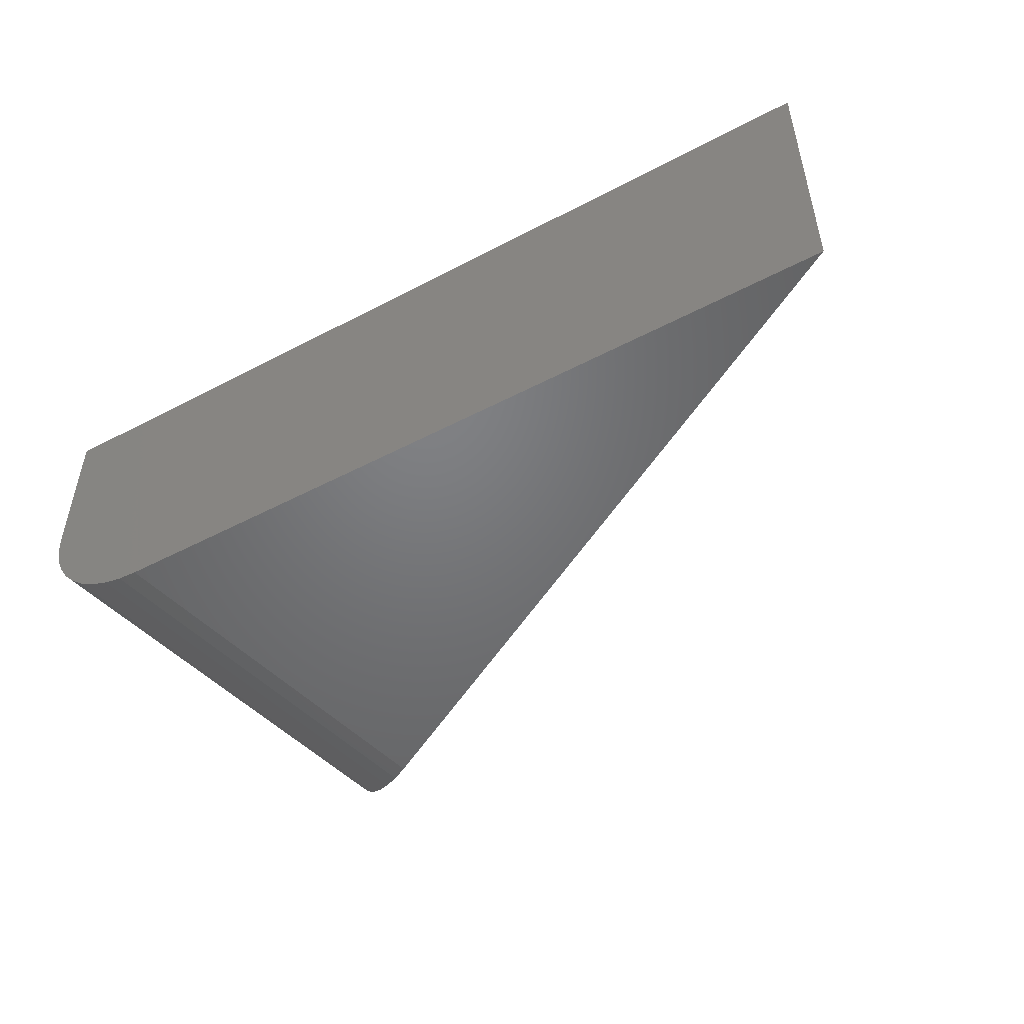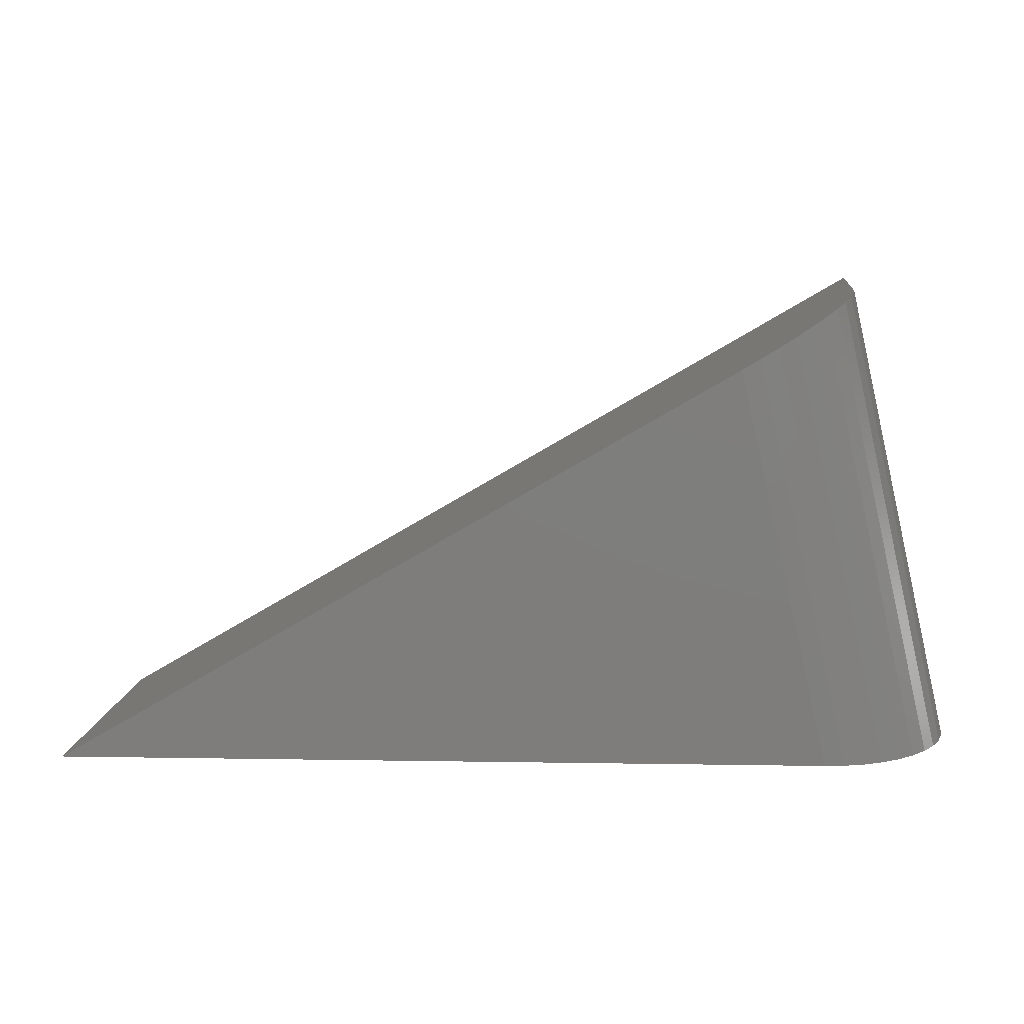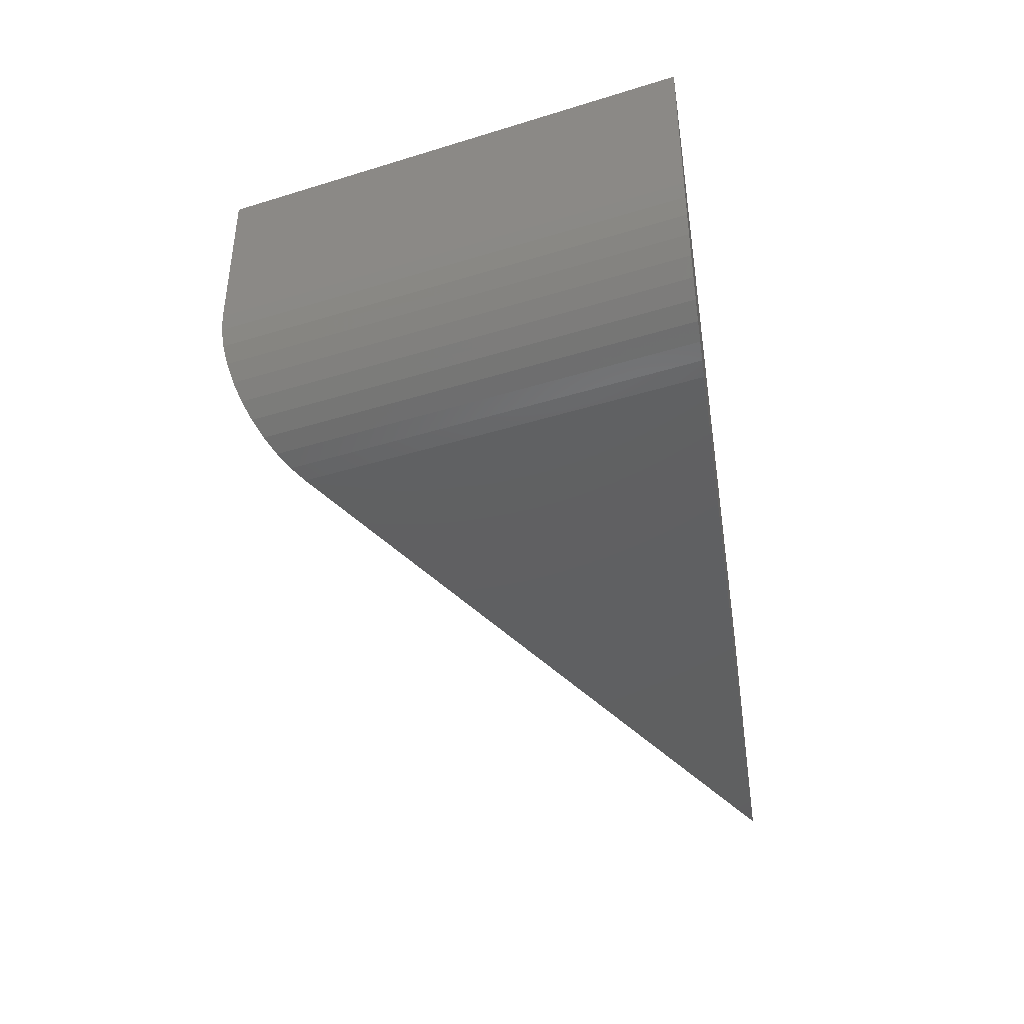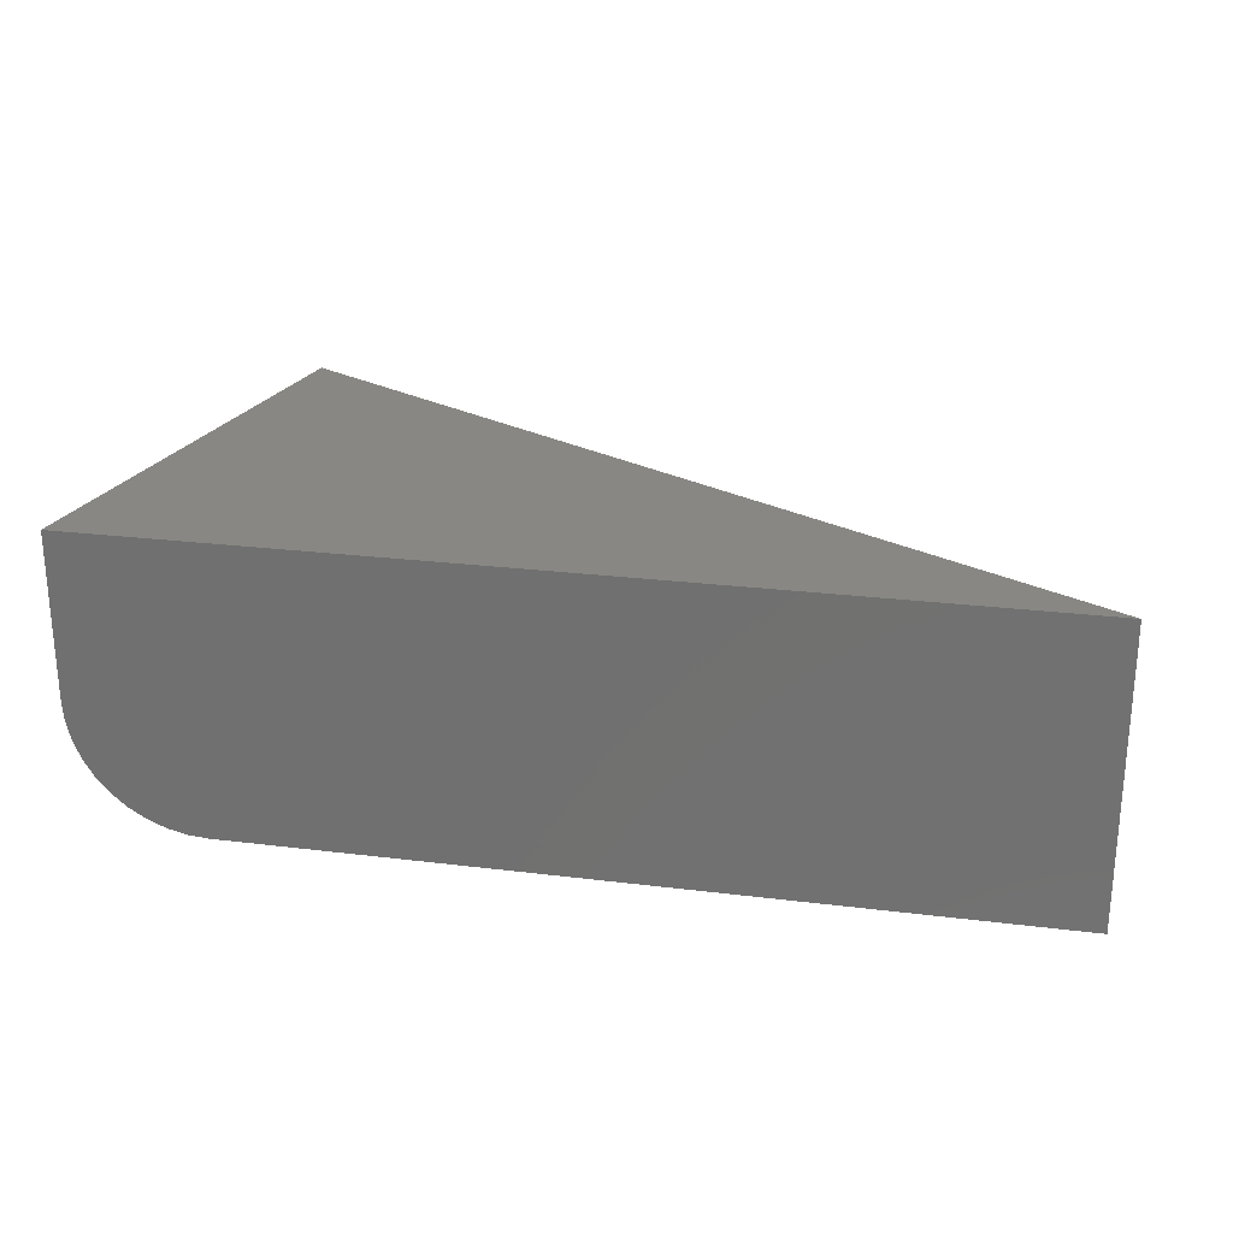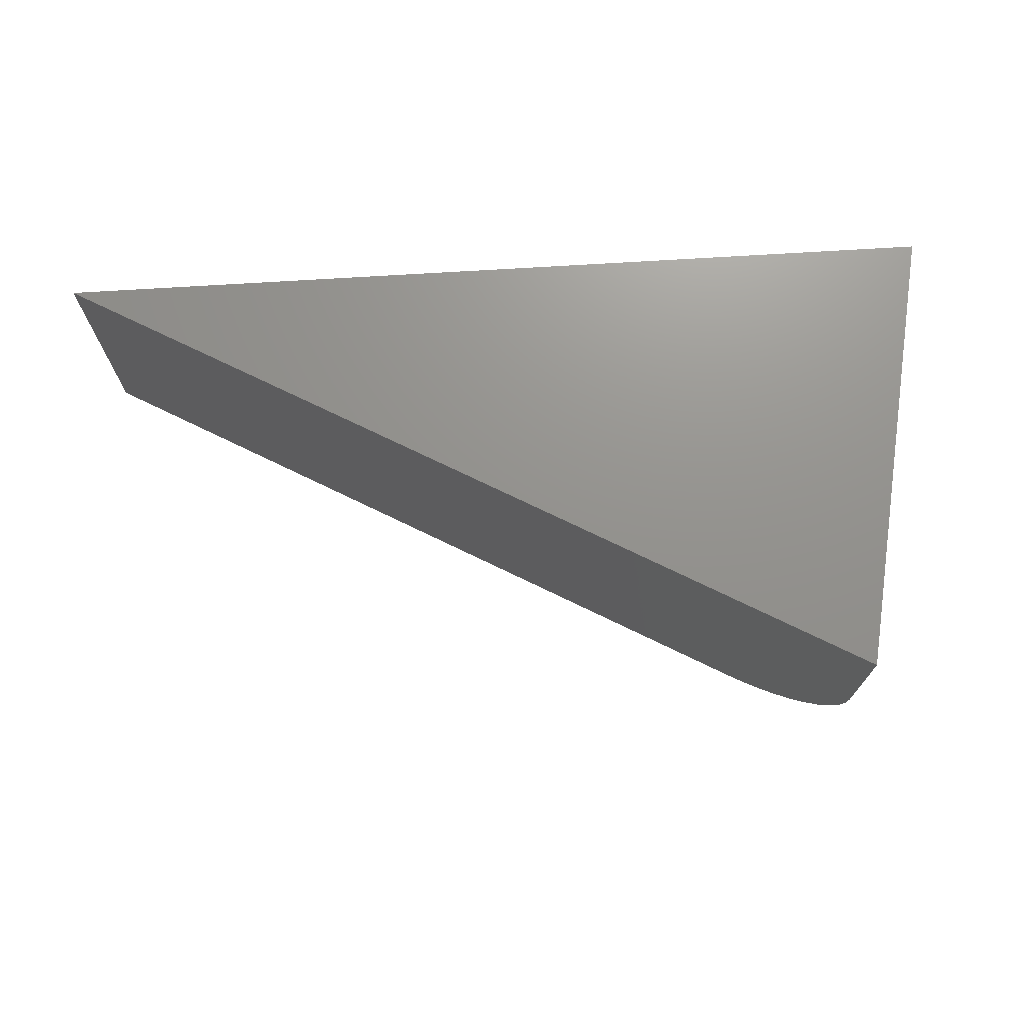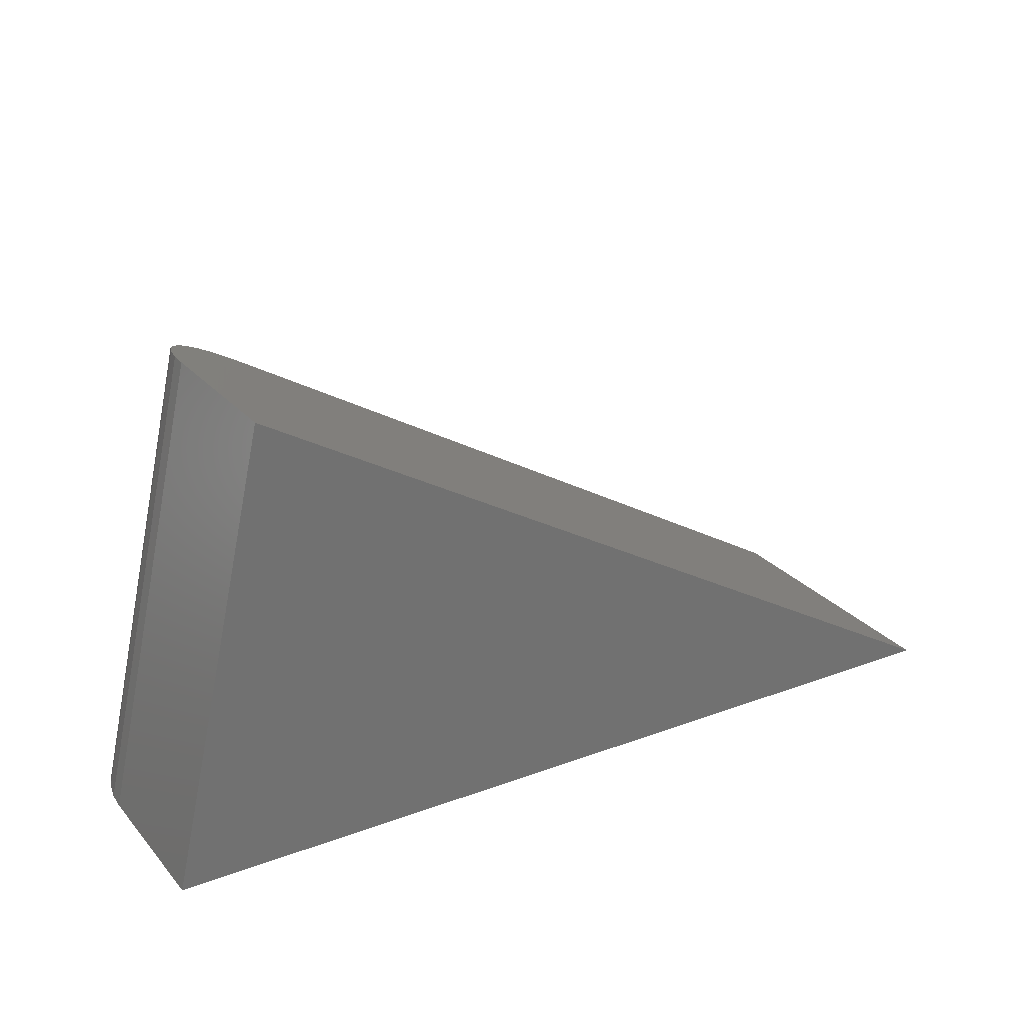
<metadata>
{"format":"stl","ext":"stl","renderer":"f3d","projection":"perspective","resolution":1024,"background":"white","views":[{"elev":-50.1,"azim":-151.2,"up":"+Y"},{"elev":11.3,"azim":5.8,"up":"+Z"},{"elev":-41.0,"azim":97.7,"up":"+Y"},{"elev":24.7,"azim":-169.8,"up":"+Y"},{"elev":71.7,"azim":-4.7,"up":"+Y"},{"elev":26.6,"azim":148.4,"up":"+Z"}]}
</metadata>
<code>
# stl→obj: 26 verts, 48 faces
v -0.3163 -0.1797 0.1176
v -0.75 -0.1797 -0.1406
v -0.2595 -0.1797 -0.1303
v -0.2746 -0.1646 0.1424
v -0.2944 -0.1758 0.1305
v -0.2841 -0.1711 0.1367
v -0.3052 -0.1787 0.1241
v -0.2662 -0.1566 0.1474
v -0.259 -0.1471 0.1517
v -0.2532 -0.1365 0.1551
v -0.249 -0.125 0.1576
v -0.2465 -0.1129 0.1591
v -0.2457 -0.1016 0.1595
v -0.2457 7.265e-17 0.1595
v -0.75 -4.815e-35 -0.1406
v -0.1797 -0.1016 -0.1286
v -0.1797 6.398e-17 -0.1286
v -0.1806 -0.1131 -0.1286
v -0.1834 -0.1252 -0.1287
v -0.1881 -0.1366 -0.1288
v -0.1947 -0.1472 -0.1289
v -0.2029 -0.1566 -0.1291
v -0.2124 -0.1646 -0.1293
v -0.2231 -0.1711 -0.1295
v -0.2348 -0.1758 -0.1298
v -0.2469 -0.1787 -0.13
f 1 2 3
f 4 5 6
f 7 5 4
f 7 4 8
f 7 8 9
f 7 9 10
f 7 10 11
f 7 11 12
f 7 12 13
f 7 13 14
f 7 14 1
f 1 14 2
f 2 14 15
f 16 17 13
f 13 17 14
f 16 18 19
f 17 16 19
f 17 19 20
f 17 20 21
f 17 21 22
f 17 22 23
f 17 23 24
f 17 24 25
f 17 25 26
f 17 26 3
f 17 3 2
f 17 2 15
f 16 13 18
f 18 13 12
f 18 12 19
f 19 12 11
f 19 11 20
f 20 11 10
f 20 10 21
f 21 10 9
f 21 9 22
f 22 9 8
f 22 8 23
f 23 8 4
f 23 4 24
f 24 4 6
f 24 6 25
f 25 6 5
f 25 5 26
f 26 5 7
f 26 7 3
f 3 7 1
f 14 17 15

</code>
